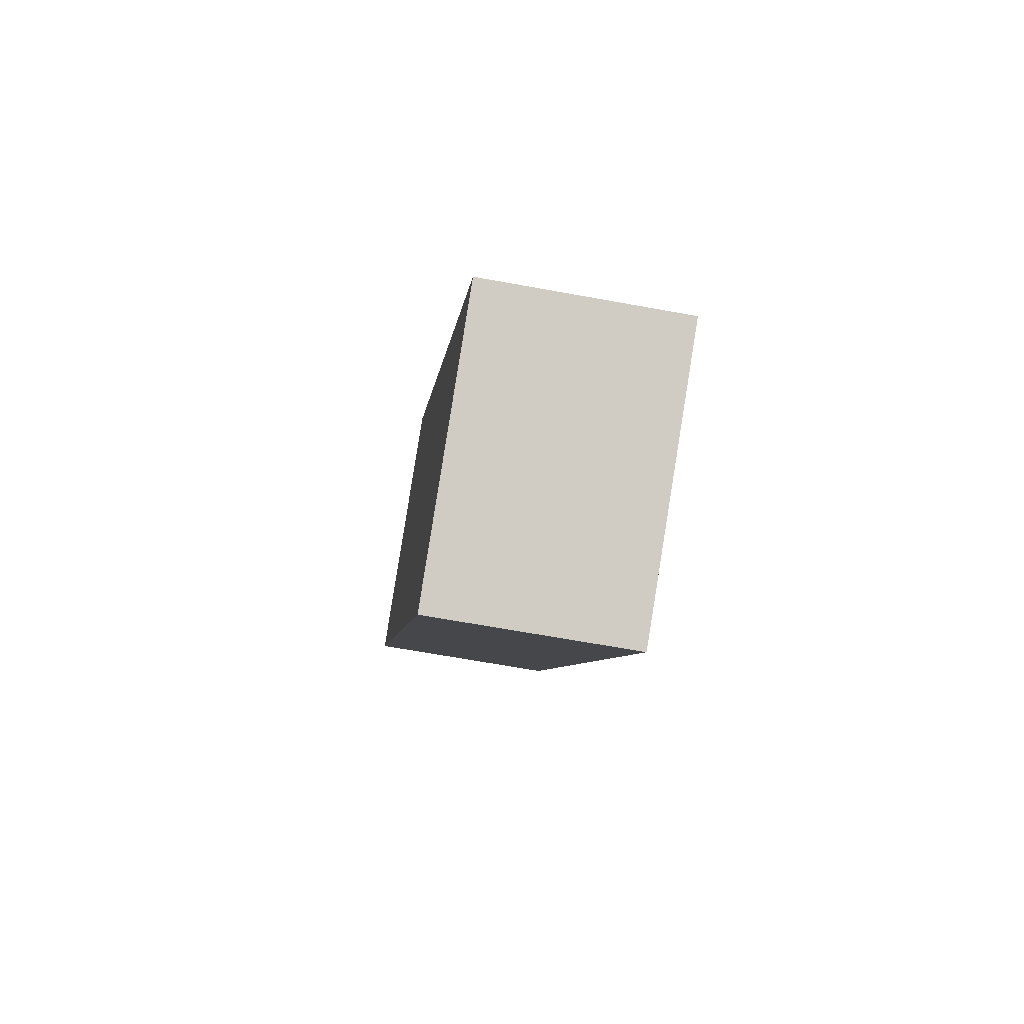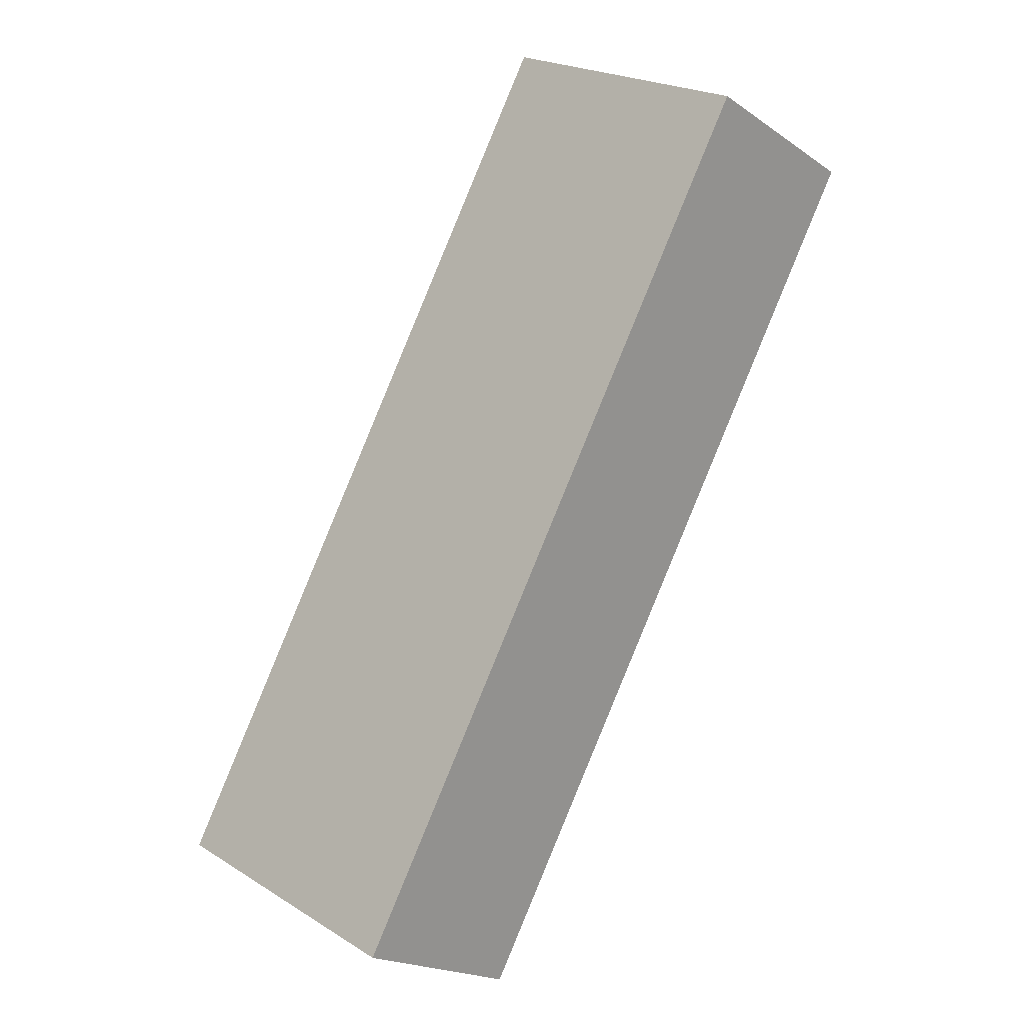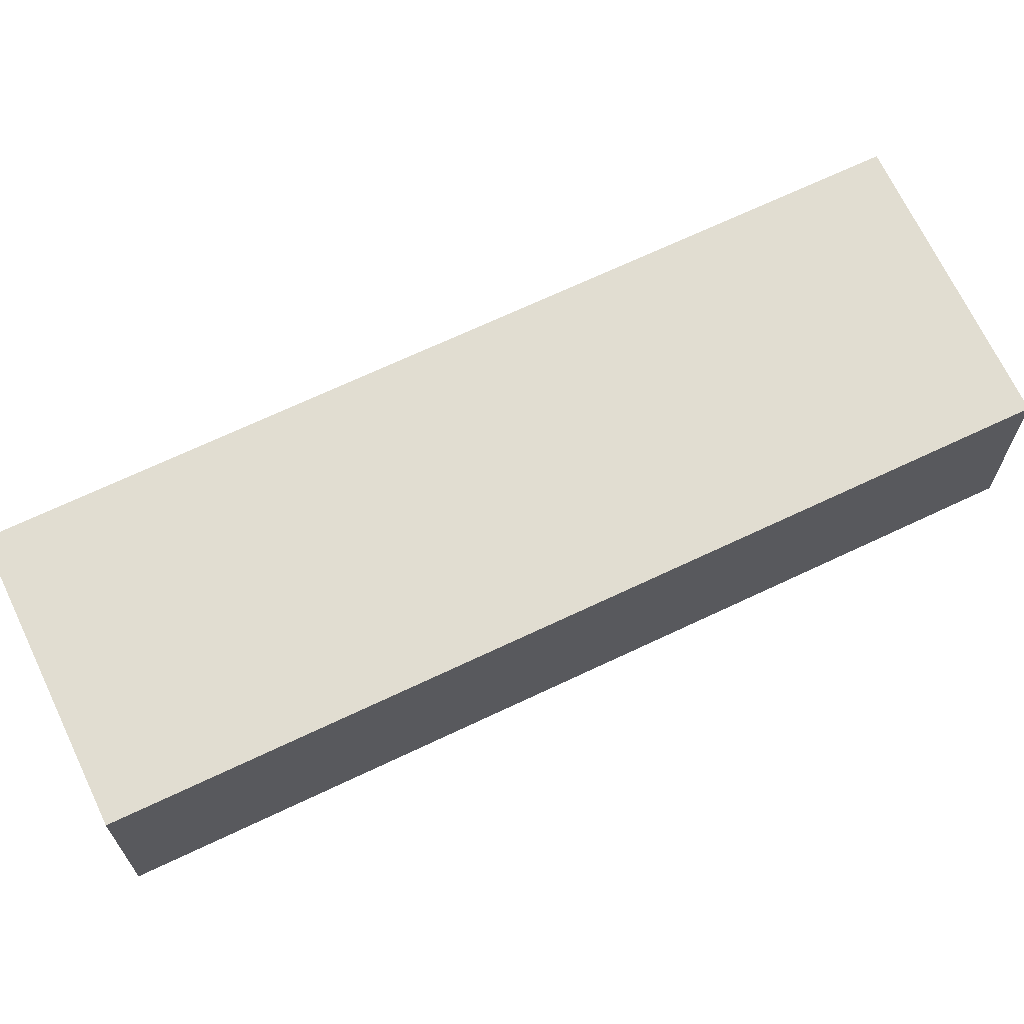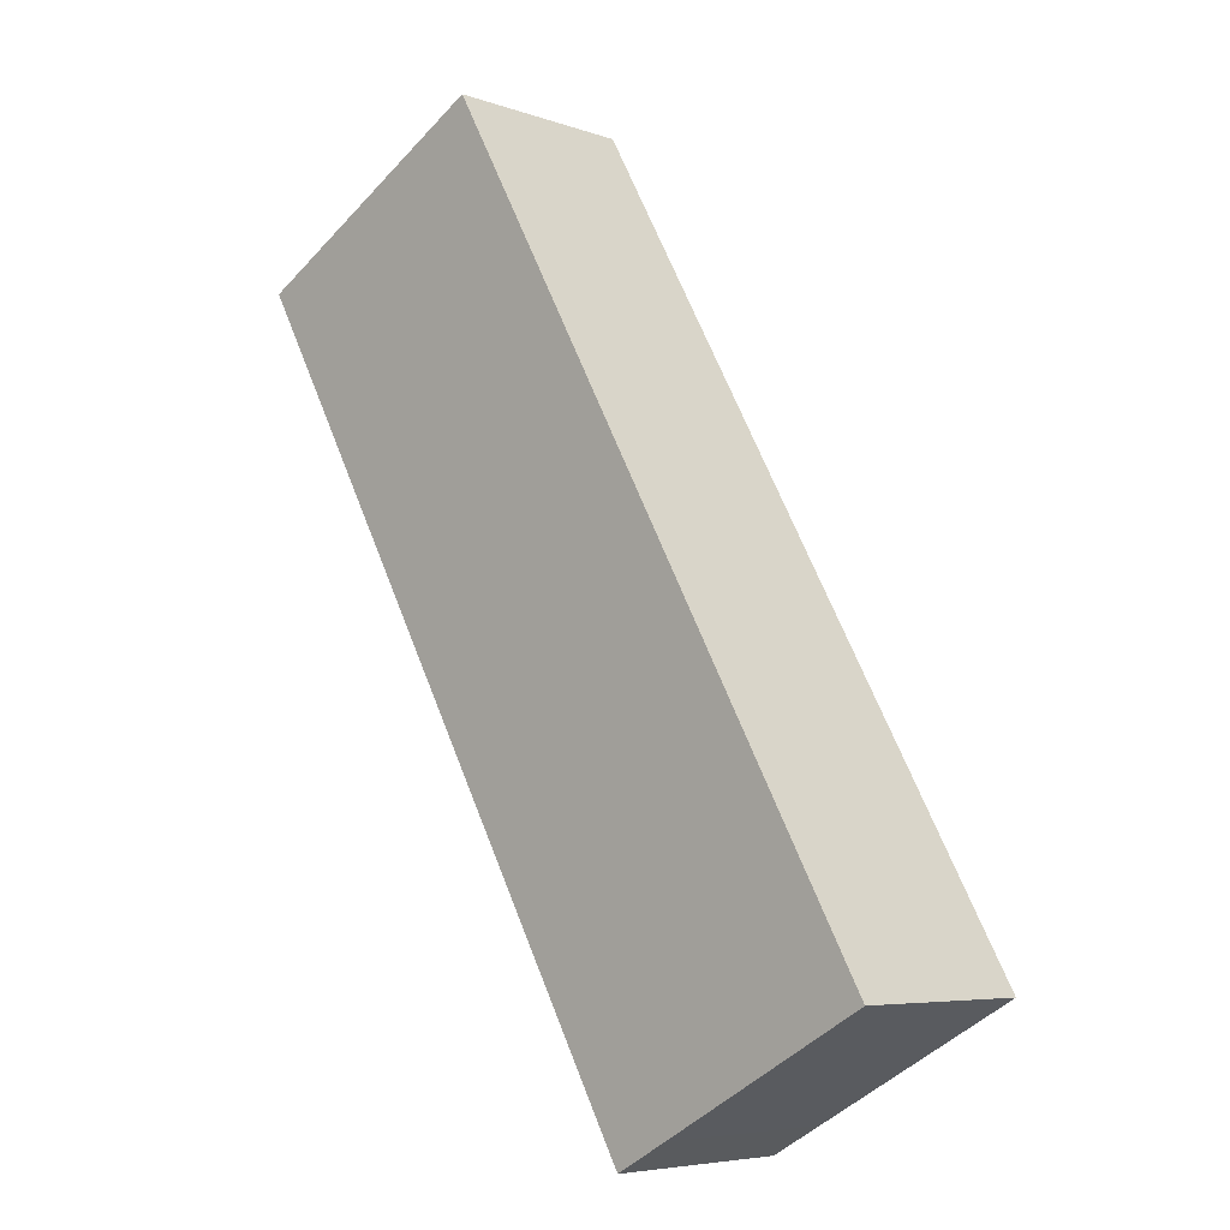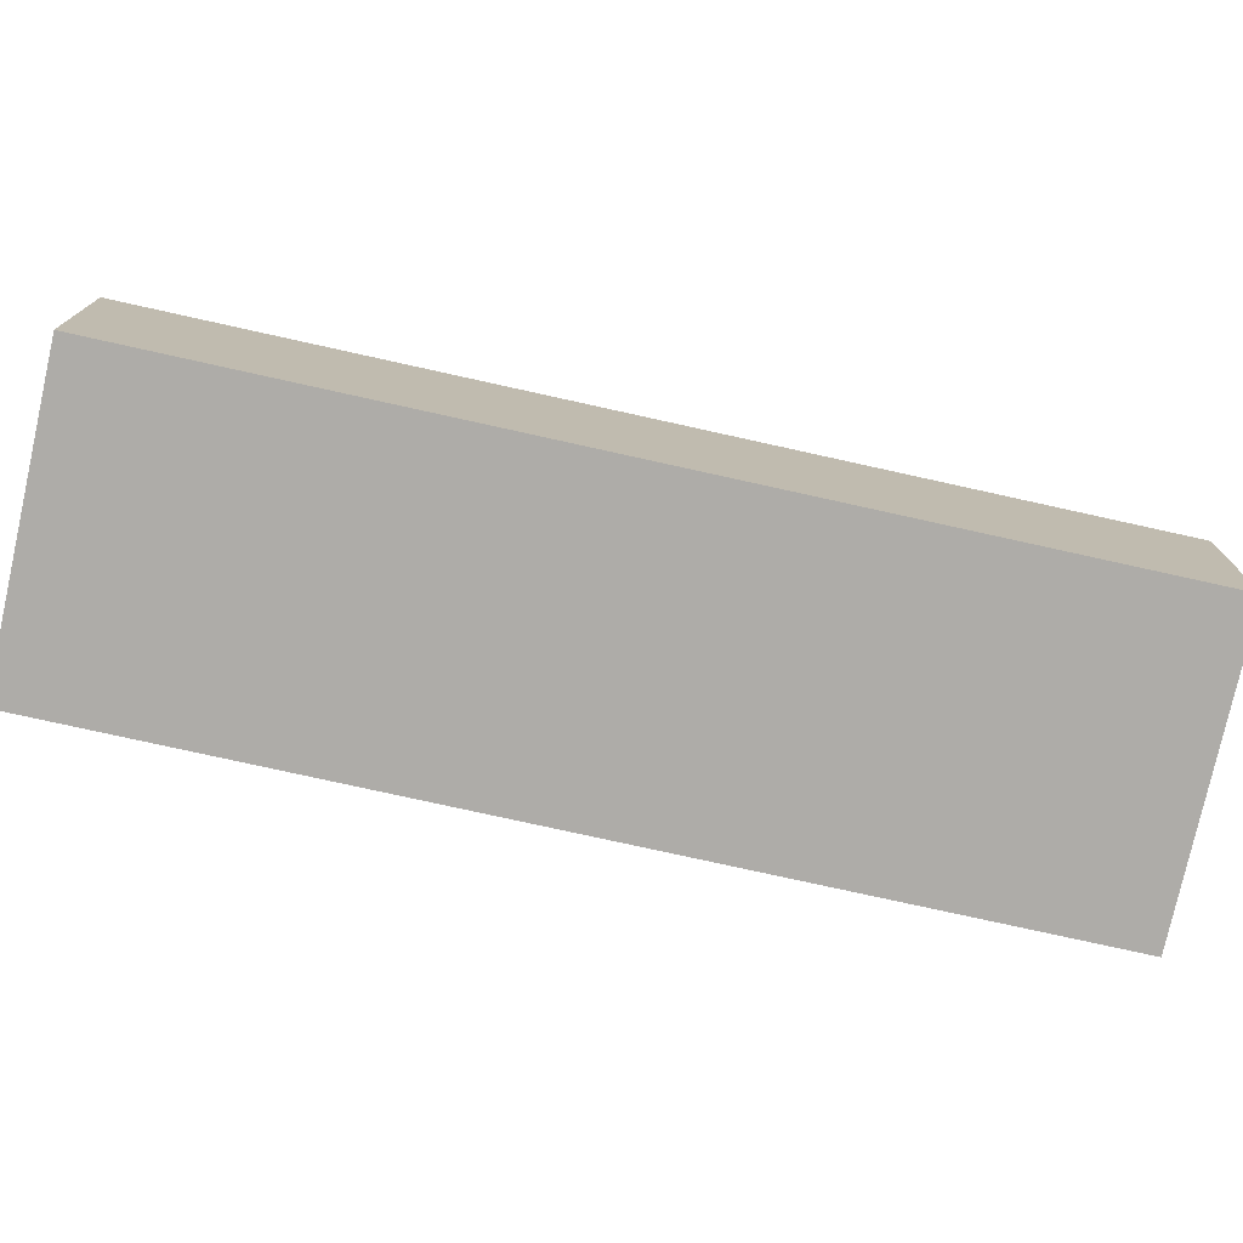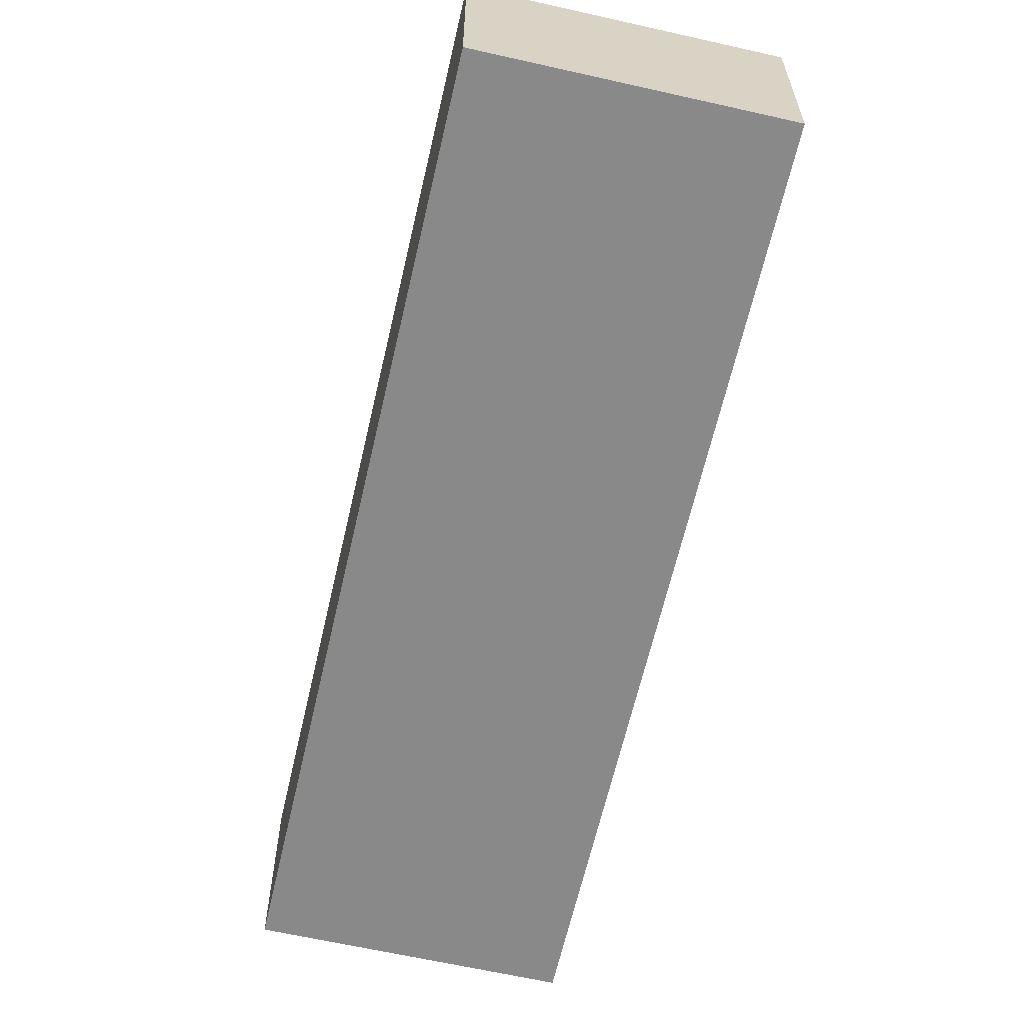
<metadata>
{"format":"obj","ext":"obj","renderer":"f3d","projection":"perspective","resolution":1024,"background":"white","views":[{"elev":-66.3,"azim":79.6,"up":"+Z"},{"elev":-19.9,"azim":-141.1,"up":"+Z"},{"elev":68.7,"azim":-144.7,"up":"+Y"},{"elev":-5.9,"azim":43.4,"up":"+Z"},{"elev":-76.8,"azim":-131.8,"up":"+Y"},{"elev":-63.3,"azim":137.8,"up":"+Y"}]}
</metadata>
<code>
v 23.5 -259.5 -628.1
v 32.84 -259.5 -644.7
v 34.71 -259.5 -648
v 36.01 -259.5 -647.3
v 41.1 -259.5 -644.4
v 29.9 -259.5 -624.5
v 36.01 -254.5 -647.3
v 41.1 -254.5 -644.4
v 29.9 -254.5 -624.5
v 23.5 -254.5 -628.1
v 32.84 -254.5 -644.7
v 34.71 -254.5 -648
g CityEngineShapeMaterial_431
f 2 1 6 5 4 3
f 8 7 12 11 10 9
f 1 6 9 10
f 6 5 8 9
f 5 4 7 8
f 4 3 12 7
f 3 2 11 12
f 2 1 10 11

</code>
